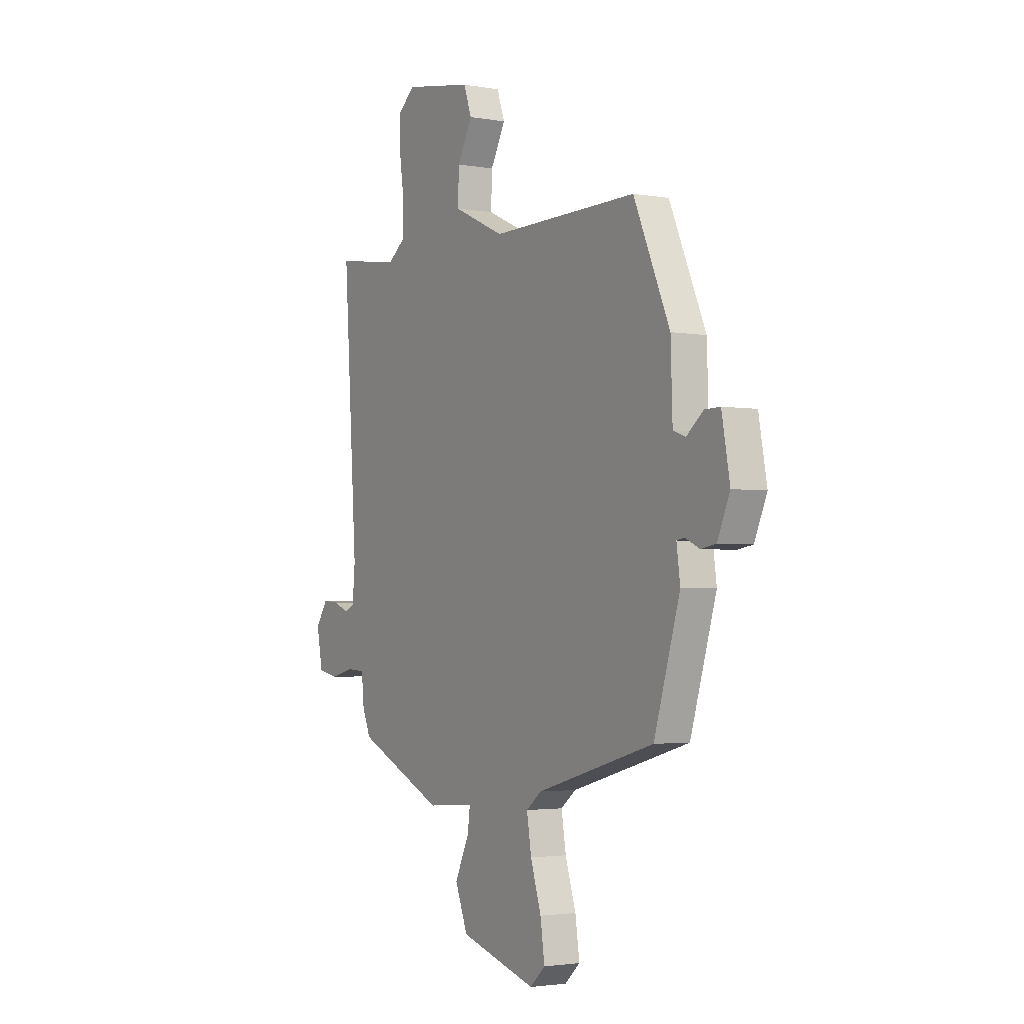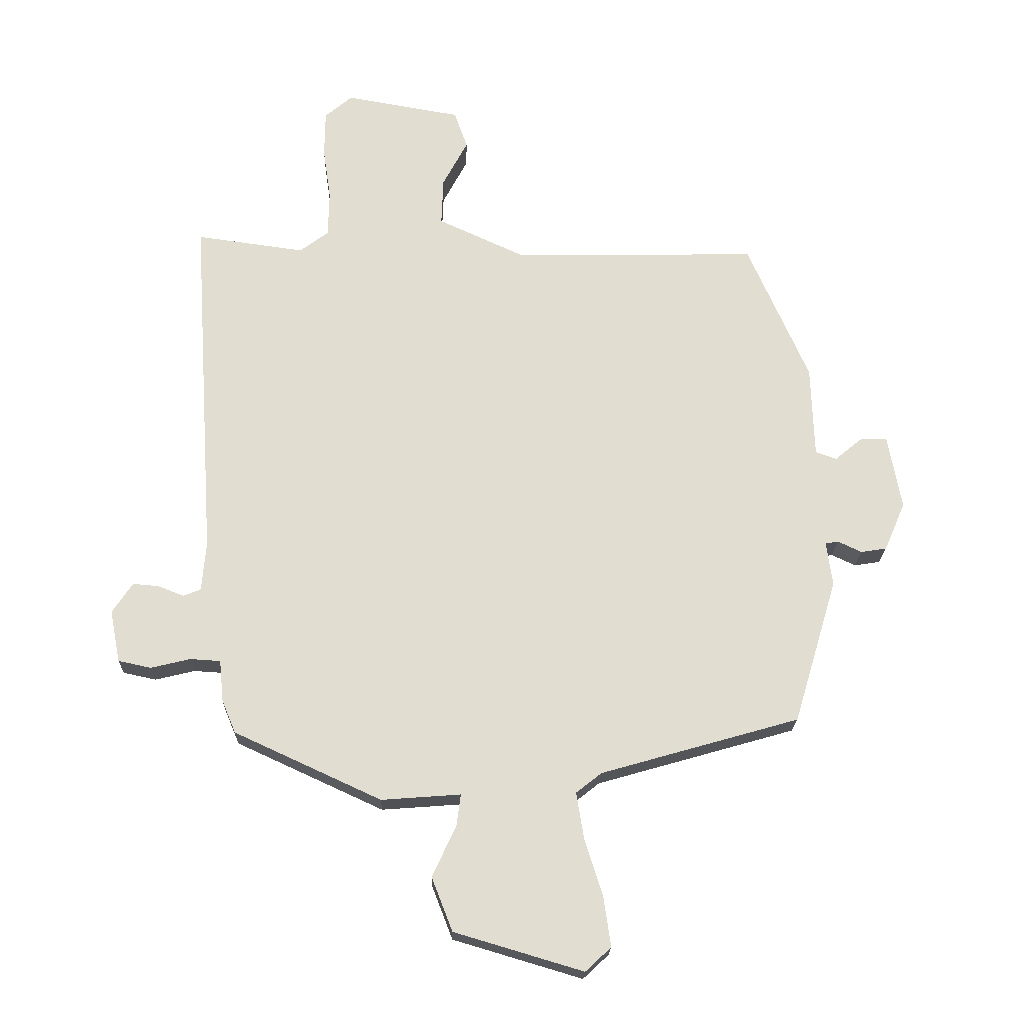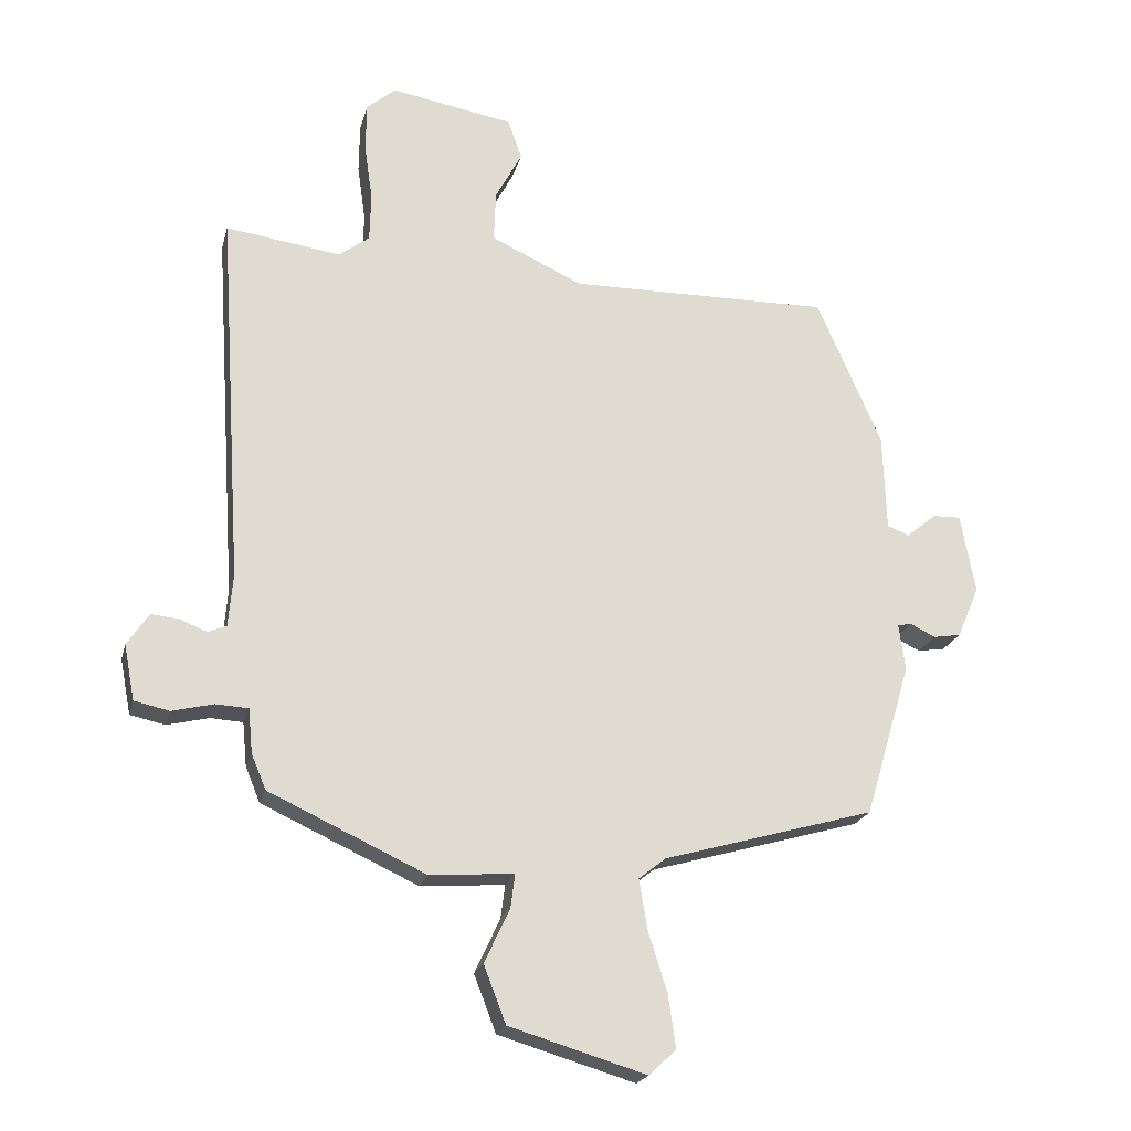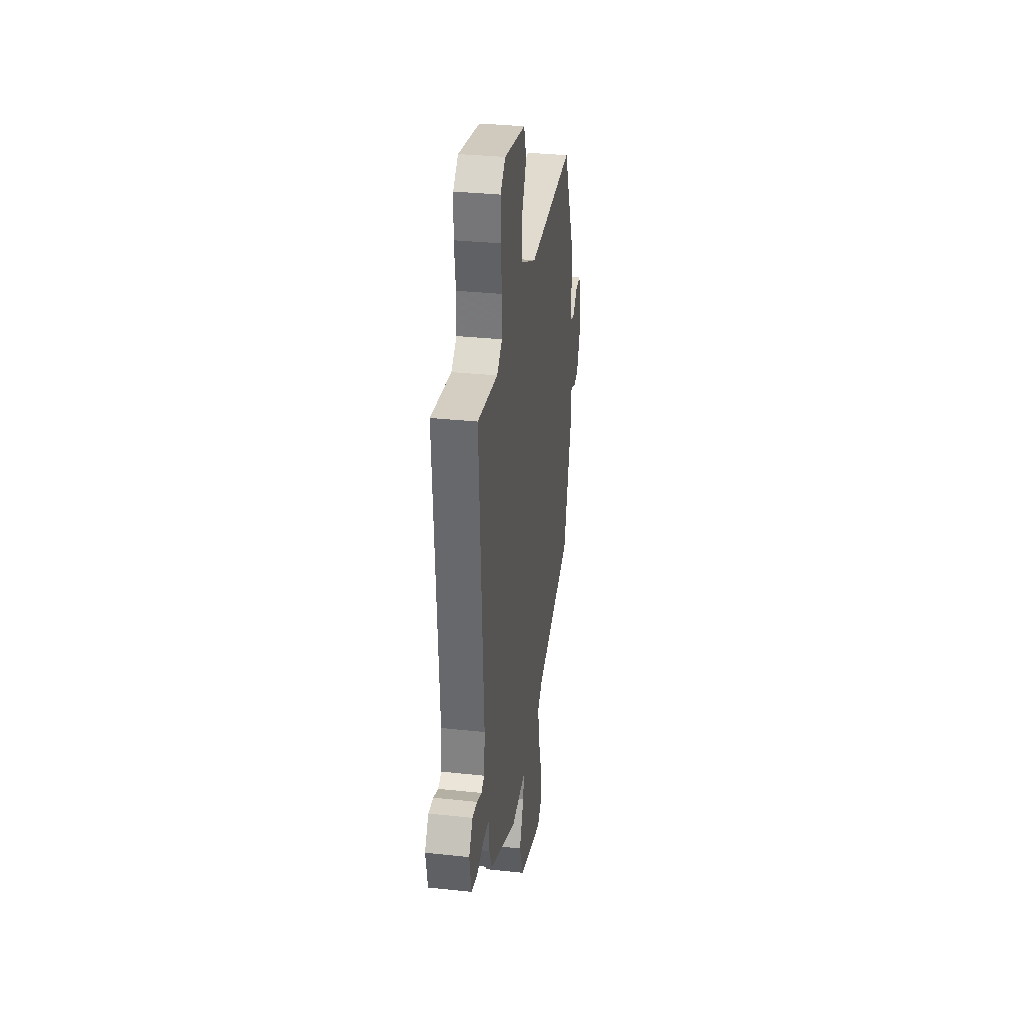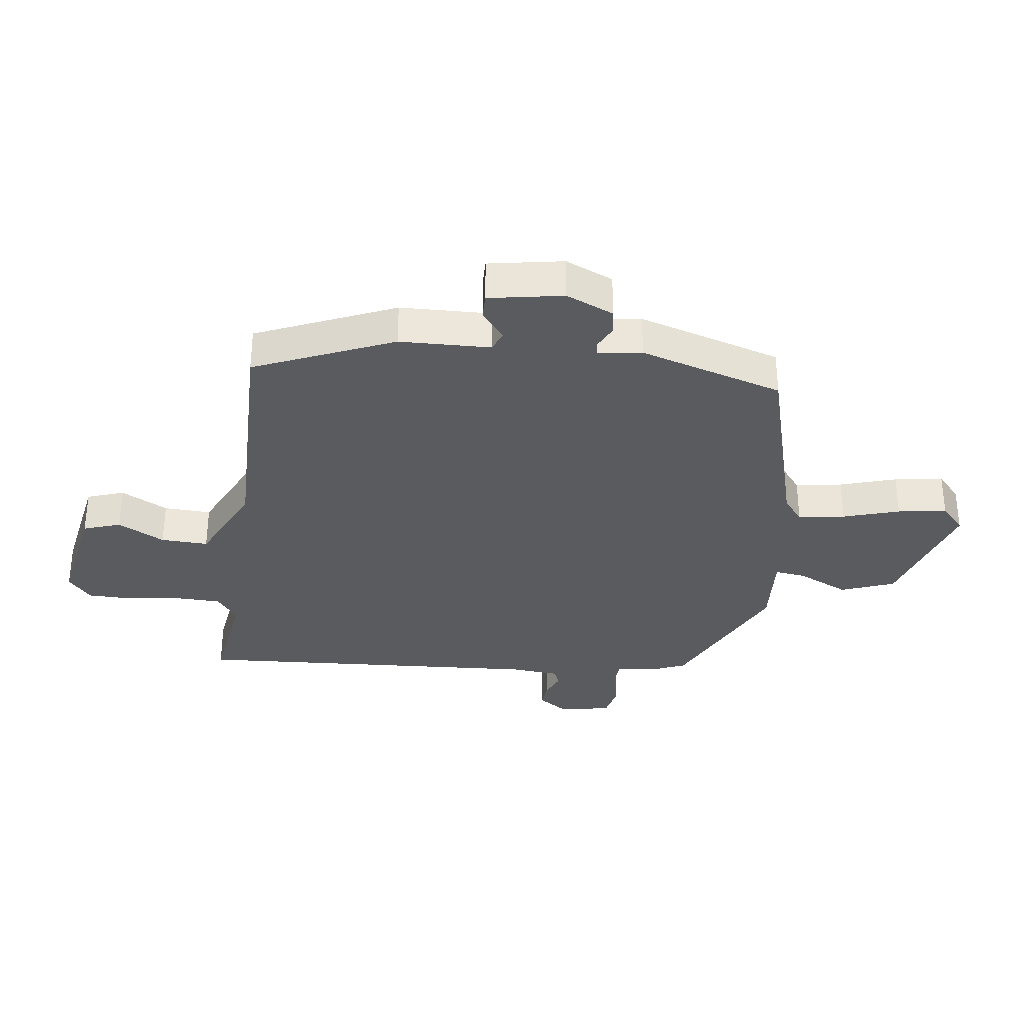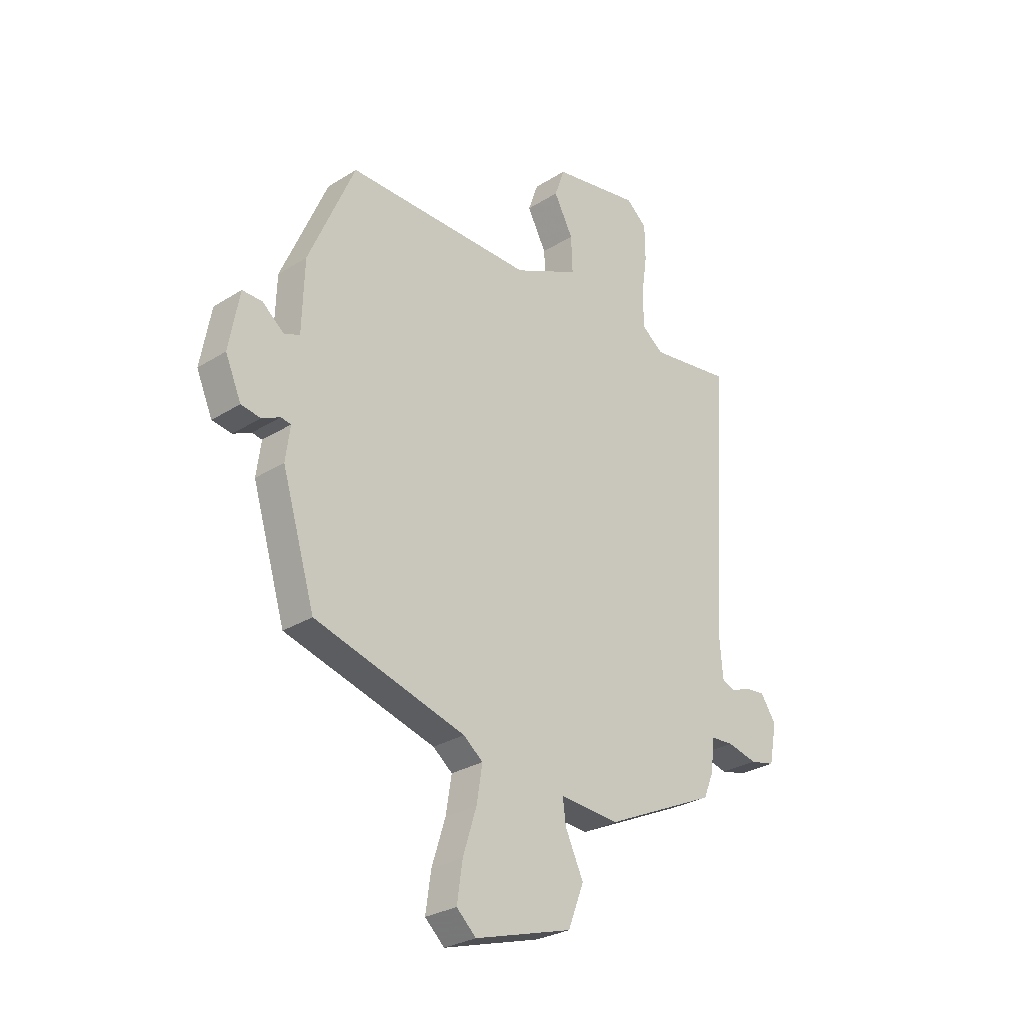
<metadata>
{"format":"obj","ext":"obj","renderer":"f3d","projection":"perspective","resolution":1024,"background":"white","views":[{"elev":-2.7,"azim":58.5,"up":"+Z"},{"elev":-20.7,"azim":-1.4,"up":"+Z"},{"elev":-21.2,"azim":-13.6,"up":"+Z"},{"elev":32.6,"azim":-81.5,"up":"+Z"},{"elev":-33.0,"azim":82.3,"up":"+Y"},{"elev":-28.2,"azim":133.6,"up":"+Z"}]}
</metadata>
<code>
v -0.478 0.07 -0.425
v -0.501 0.07 -0.37
v -0.508 0.07 -0.3
v -0.559 0.07 -0.297
v -0.625 0.07 -0.313
v -0.68 0.07 -0.301
v -0.697 0.07 -0.214
v -0.663 0.07 -0.163
v -0.619 0.07 -0.167
v -0.576 0.07 -0.184
v -0.547 0.07 -0.172
v -0.54 0.07 -0.089
v -0.579 0.07 0.504
v -0.397 0.07 0.479
v -0.349 0.07 0.515
v -0.347 0.07 0.591
v -0.36 0.07 0.681
v -0.359 0.07 0.759
v -0.313 0.07 0.798
v -0.119 0.07 0.764
v -0.097 0.07 0.701
v -0.139 0.07 0.622
v -0.142 0.07 0.542
v 0.003 0.07 0.475
v 0.417 0.07 0.481
v 0.519 0.07 0.247
v 0.524 0.07 0.093
v 0.559 0.07 0.08
v 0.606 0.07 0.119
v 0.65 0.07 0.12
v 0.673 0.07 -0.006
v 0.638 0.07 -0.087
v 0.595 0.07 -0.094
v 0.555 0.07 -0.075
v 0.533 0.07 -0.079
v 0.543 0.07 -0.153
v 0.47 0.07 -0.396
v 0.137 0.07 -0.491
v 0.094 0.07 -0.525
v 0.107 0.07 -0.604
v 0.137 0.07 -0.699
v 0.149 0.07 -0.782
v 0.106 0.07 -0.822
v -0.11 0.07 -0.758
v -0.145 0.07 -0.668
v -0.105 0.07 -0.582
v -0.098 0.07 -0.529
v -0.231 0.07 -0.539
v -0.478 0 -0.425
v -0.501 0 -0.37
v -0.508 0 -0.3
v -0.559 0 -0.297
v -0.625 0 -0.313
v -0.68 0 -0.301
v -0.697 0 -0.214
v -0.663 0 -0.163
v -0.619 0 -0.167
v -0.576 0 -0.184
v -0.547 0 -0.172
v -0.54 0 -0.089
v -0.579 0 0.504
v -0.397 0 0.479
v -0.349 0 0.515
v -0.347 0 0.591
v -0.36 0 0.681
v -0.359 0 0.759
v -0.313 0 0.798
v -0.119 0 0.764
v -0.097 0 0.701
v -0.139 0 0.622
v -0.142 0 0.542
v 0.003 0 0.475
v 0.417 0 0.481
v 0.519 0 0.247
v 0.524 0 0.093
v 0.559 0 0.08
v 0.606 0 0.119
v 0.65 0 0.12
v 0.673 0 -0.006
v 0.638 0 -0.087
v 0.595 0 -0.094
v 0.555 0 -0.075
v 0.533 0 -0.079
v 0.543 0 -0.153
v 0.47 0 -0.396
v 0.137 0 -0.491
v 0.094 0 -0.525
v 0.107 0 -0.604
v 0.137 0 -0.699
v 0.149 0 -0.782
v 0.106 0 -0.822
v -0.11 0 -0.758
v -0.145 0 -0.668
v -0.105 0 -0.582
v -0.098 0 -0.529
v -0.231 0 -0.539
f 1 2 3
f 48 1 3
f 47 48 3
f 44 45 46
f 43 44 46
f 42 43 46
f 41 42 46
f 40 41 46
f 39 40 46 47
f 38 39 47 3
f 37 38 3
f 36 37 3
f 35 36 3
f 32 33 34
f 31 32 34
f 30 31 34
f 29 30 34
f 28 29 34
f 27 28 34 35
f 24 25 26 27
f 35 3 4
f 27 35 4
f 24 27 4
f 23 24 4
f 20 21 22
f 19 20 22
f 18 19 22
f 17 18 22
f 16 17 22
f 15 16 22 23
f 14 15 23 4
f 12 13 14
f 11 12 14
f 8 9 10
f 7 8 10
f 6 7 10
f 5 6 10
f 4 5 10
f 4 10 11
f 4 11 14
f 51 50 49
f 51 49 96
f 51 96 95
f 94 93 92
f 94 92 91
f 94 91 90
f 94 90 89
f 94 89 88
f 95 94 88 87
f 51 95 87 86
f 51 86 85
f 51 85 84
f 51 84 83
f 82 81 80
f 82 80 79
f 82 79 78
f 82 78 77
f 82 77 76
f 83 82 76 75
f 75 74 73 72
f 52 51 83
f 52 83 75
f 52 75 72
f 52 72 71
f 70 69 68
f 70 68 67
f 70 67 66
f 70 66 65
f 70 65 64
f 71 70 64 63
f 52 71 63 62
f 62 61 60
f 62 60 59
f 58 57 56
f 58 56 55
f 58 55 54
f 58 54 53
f 58 53 52
f 59 58 52
f 62 59 52
f 1 49 50 2
f 2 50 51 3
f 3 51 52 4
f 4 52 53 5
f 5 53 54 6
f 6 54 55 7
f 7 55 56 8
f 8 56 57 9
f 9 57 58 10
f 10 58 59 11
f 11 59 60 12
f 12 60 61 13
f 13 61 62 14
f 14 62 63 15
f 15 63 64 16
f 16 64 65 17
f 17 65 66 18
f 18 66 67 19
f 19 67 68 20
f 20 68 69 21
f 21 69 70 22
f 22 70 71 23
f 23 71 72 24
f 24 72 73 25
f 25 73 74 26
f 26 74 75 27
f 27 75 76 28
f 28 76 77 29
f 29 77 78 30
f 30 78 79 31
f 31 79 80 32
f 32 80 81 33
f 33 81 82 34
f 34 82 83 35
f 35 83 84 36
f 36 84 85 37
f 37 85 86 38
f 38 86 87 39
f 39 87 88 40
f 40 88 89 41
f 41 89 90 42
f 42 90 91 43
f 43 91 92 44
f 44 92 93 45
f 45 93 94 46
f 46 94 95 47
f 47 95 96 48
f 48 96 49 1

</code>
